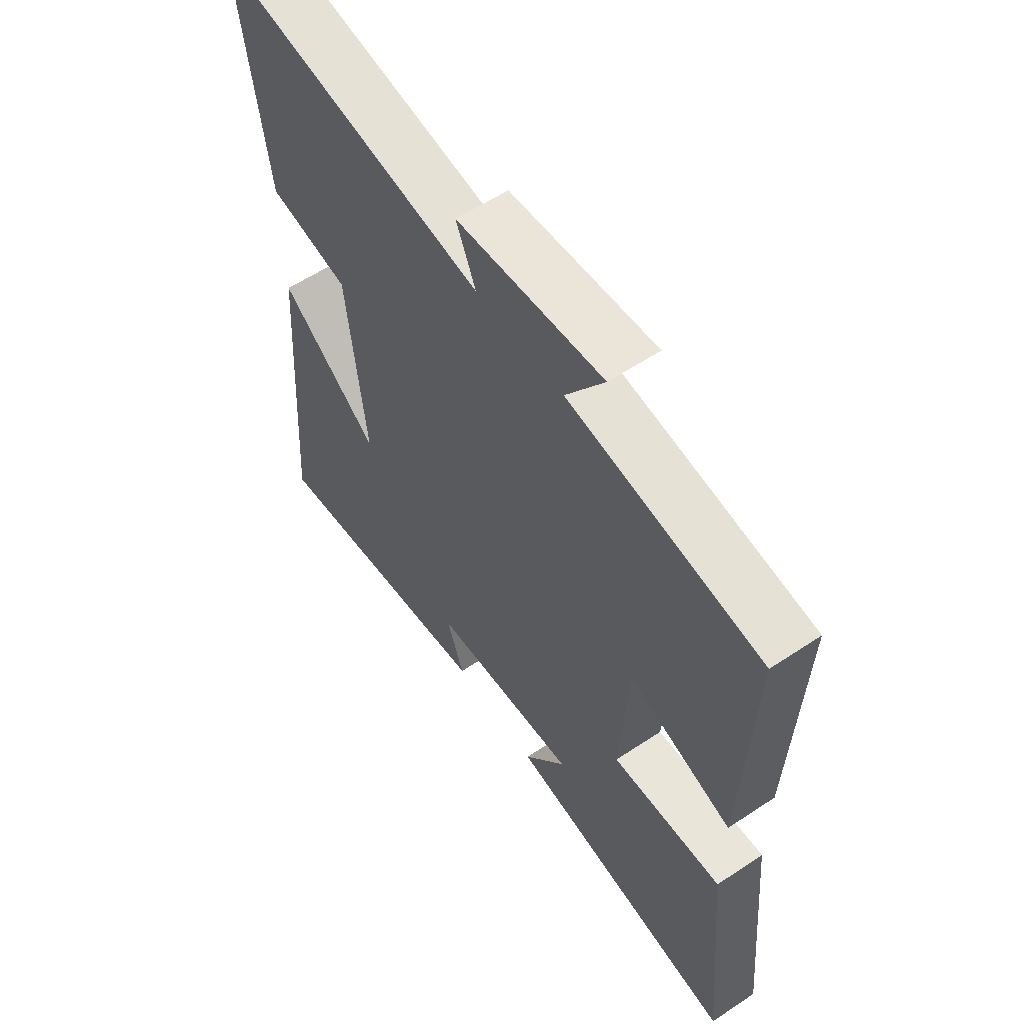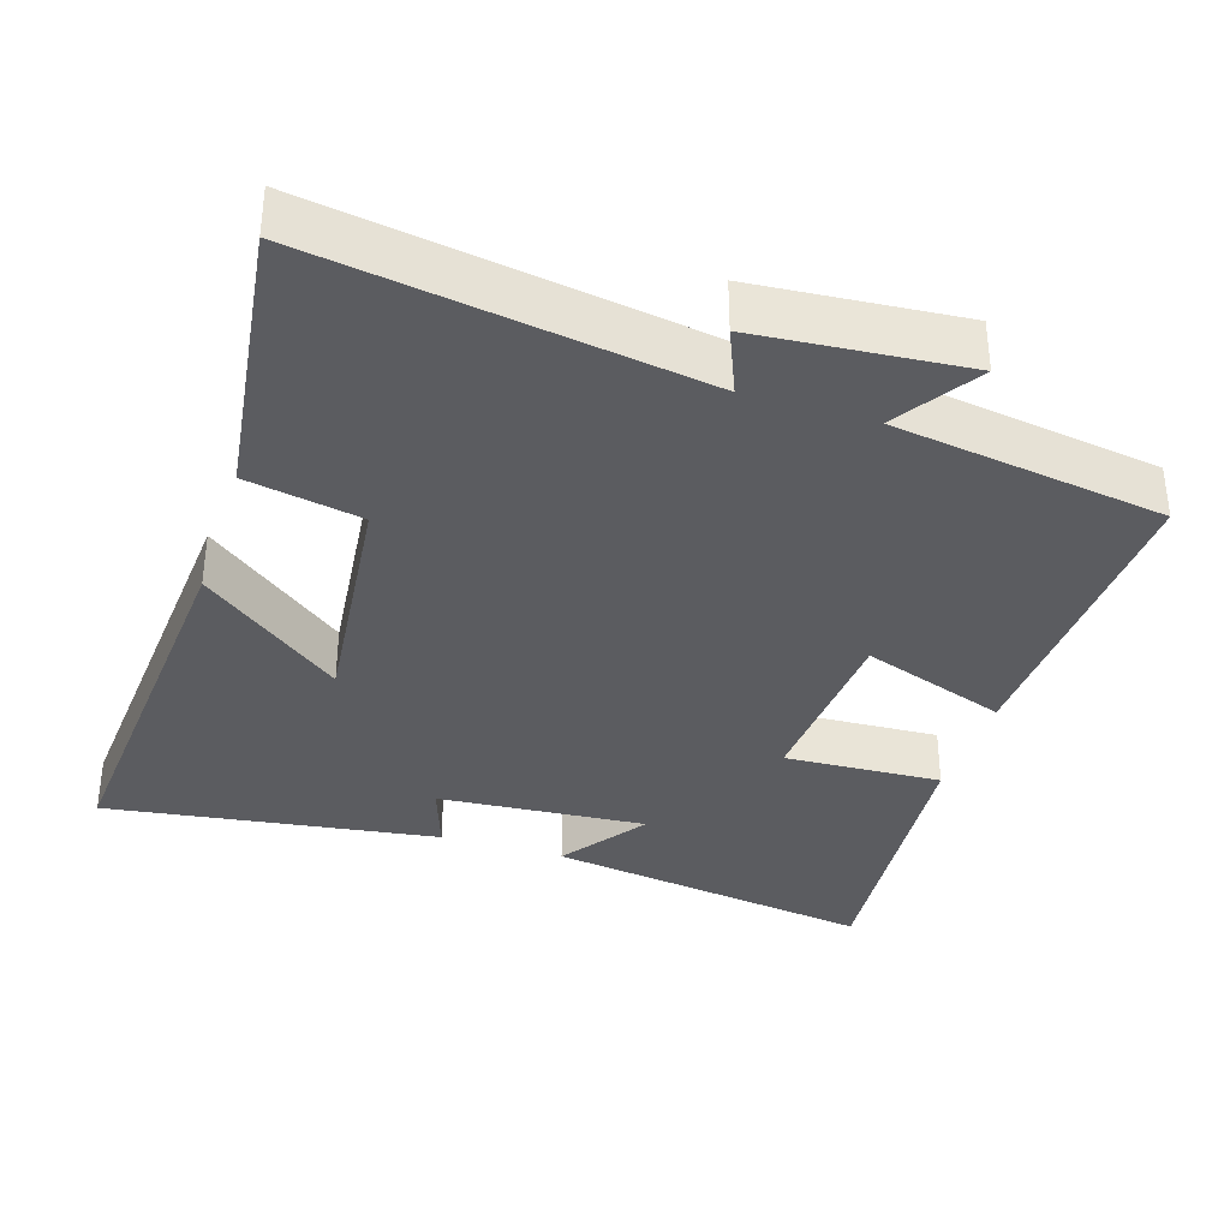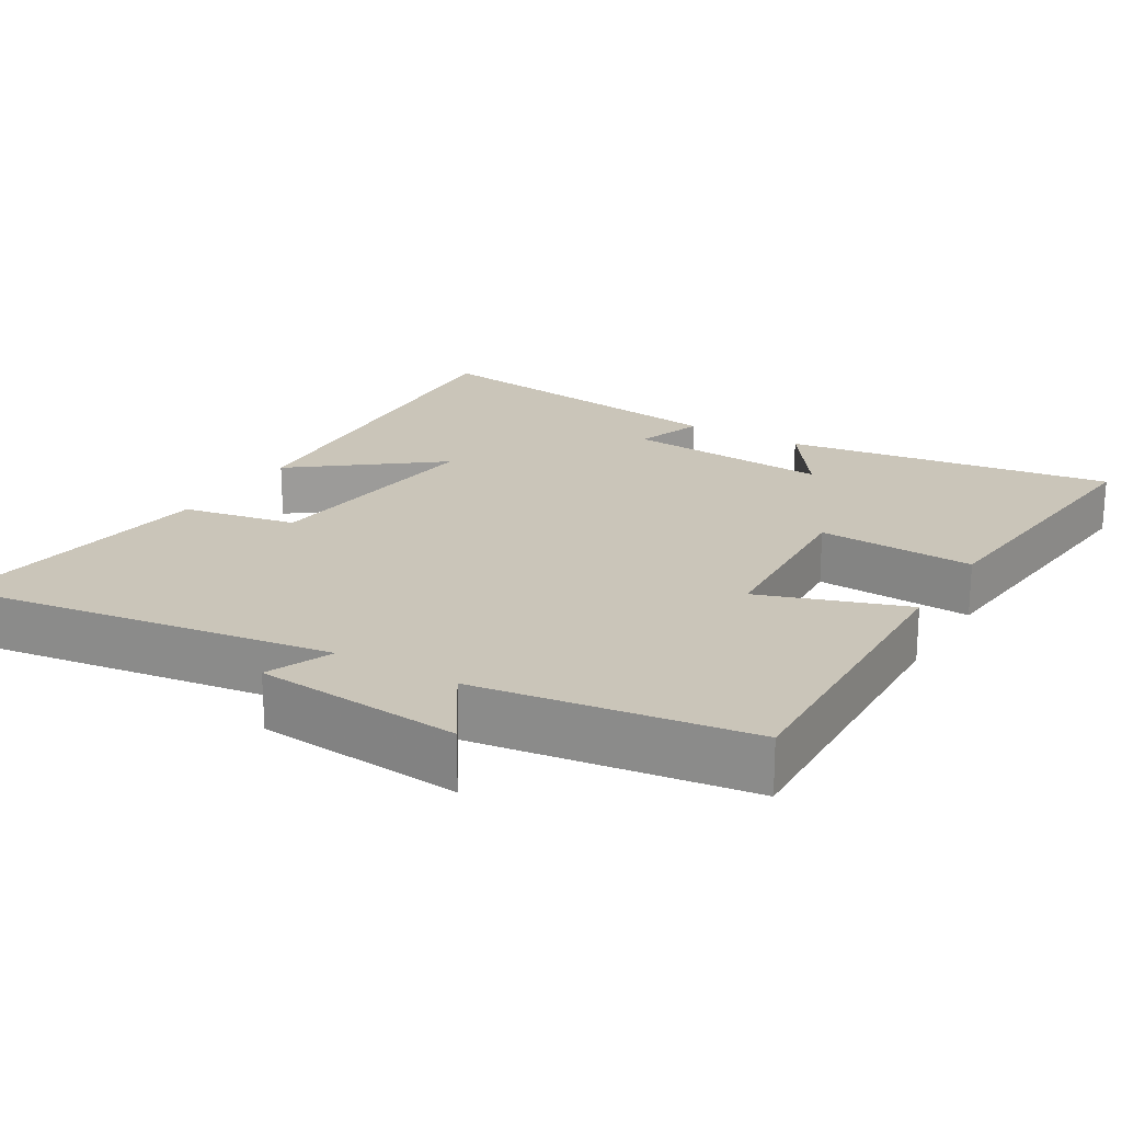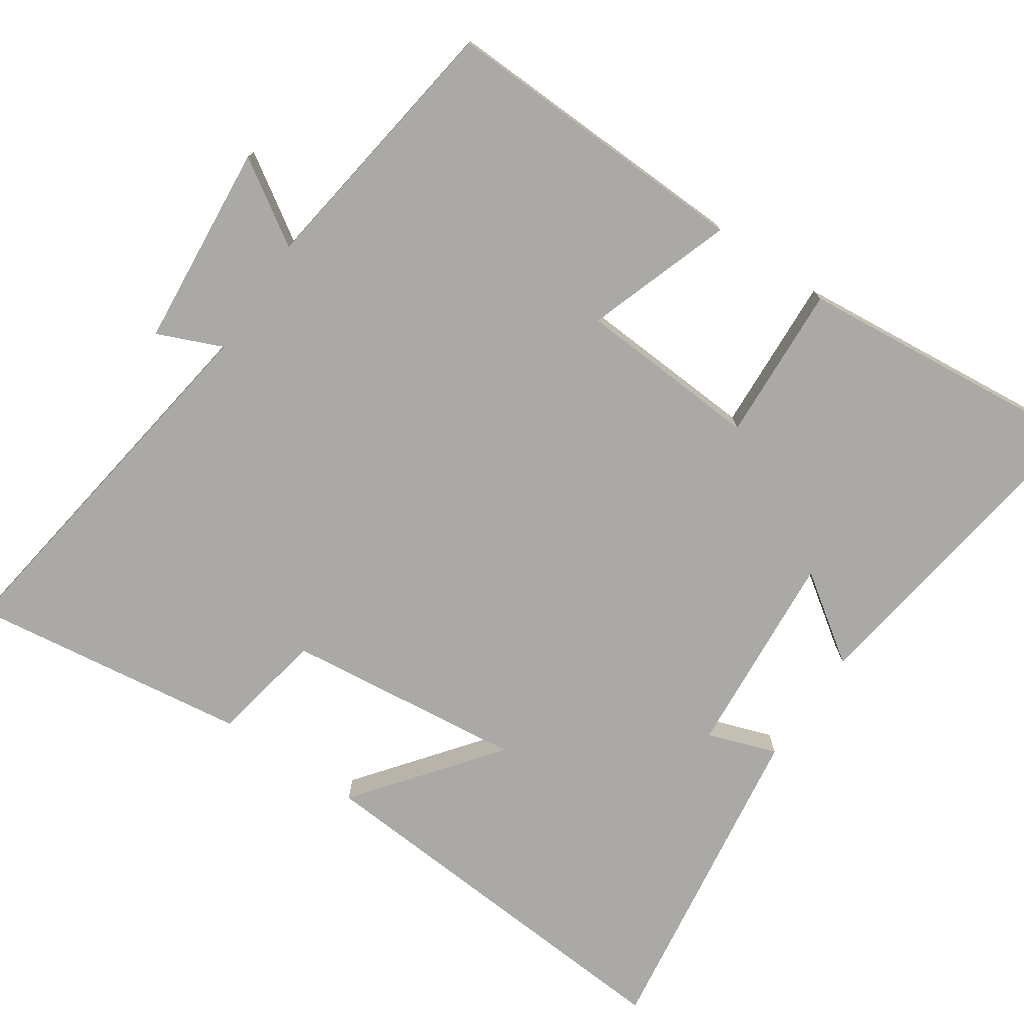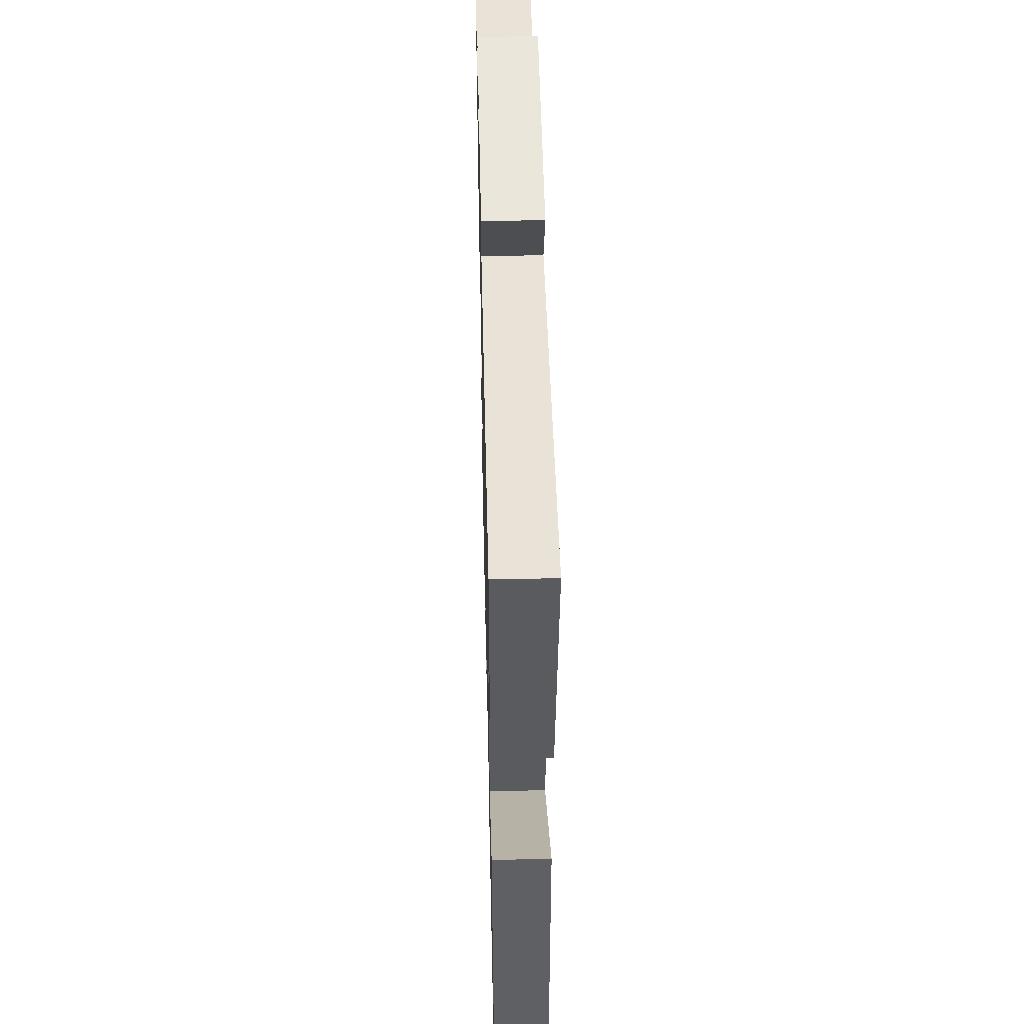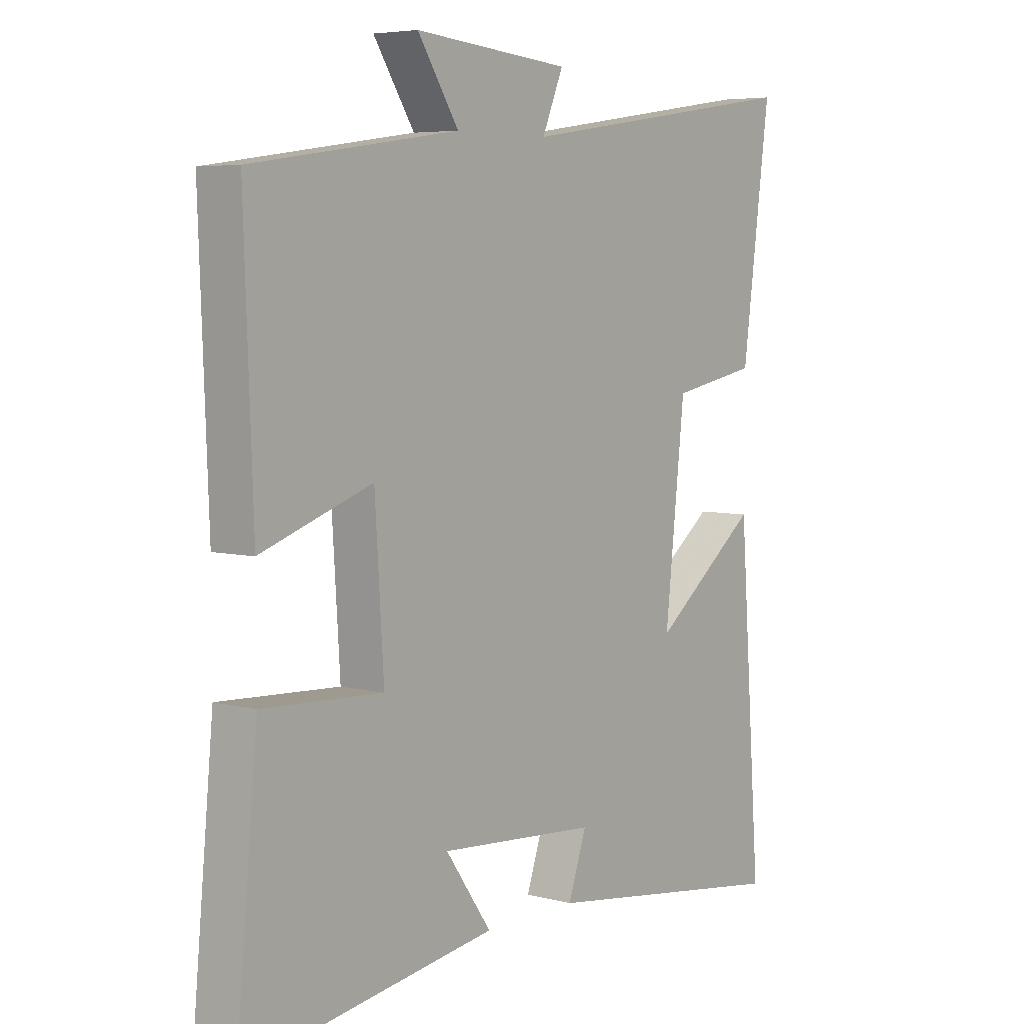
<metadata>
{"format":"obj","ext":"obj","renderer":"f3d","projection":"perspective","resolution":1024,"background":"white","views":[{"elev":58.5,"azim":55.5,"up":"+Z"},{"elev":-35.1,"azim":-17.8,"up":"+Y"},{"elev":20.6,"azim":31.0,"up":"+Y"},{"elev":-75.3,"azim":56.0,"up":"+Y"},{"elev":50.3,"azim":-91.3,"up":"+Z"},{"elev":5.6,"azim":128.2,"up":"+Z"}]}
</metadata>
<code>
v 0.539 0.07 -0.567
v 0.085 0.07 -0.5
v 0.168 0.07 -0.382
v -0.118 0.07 -0.404
v -0.085 0.07 -0.5
v -0.541 0.07 -0.565
v -0.5 0.07 -0.016
v -0.307 0.07 -0.166
v -0.343 0.07 0.164
v -0.5 0.07 0.194
v -0.551 0.07 0.579
v -0.026 0.07 0.5
v -0.064 0.07 0.59
v 0.218 0.07 0.614
v 0.144 0.07 0.5
v 0.516 0.07 0.446
v 0.5 0.07 0.015
v 0.3 0.07 0.084
v 0.284 0.07 -0.168
v 0.5 0.07 -0.157
v 0.539 0 -0.567
v 0.085 0 -0.5
v 0.168 0 -0.382
v -0.118 0 -0.404
v -0.085 0 -0.5
v -0.541 0 -0.565
v -0.5 0 -0.016
v -0.307 0 -0.166
v -0.343 0 0.164
v -0.5 0 0.194
v -0.551 0 0.579
v -0.026 0 0.5
v -0.064 0 0.59
v 0.218 0 0.614
v 0.144 0 0.5
v 0.516 0 0.446
v 0.5 0 0.015
v 0.3 0 0.084
v 0.284 0 -0.168
v 0.5 0 -0.157
f 19 20 1
f 15 16 17 18
f 15 18 19
f 12 13 14 15
f 12 15 19
f 9 10 11 12
f 8 9 12 19
f 5 6 7 8
f 4 5 8
f 3 4 8 19
f 1 2 3
f 1 3 19
f 21 40 39
f 38 37 36 35
f 39 38 35
f 35 34 33 32
f 39 35 32
f 32 31 30 29
f 39 32 29 28
f 28 27 26 25
f 28 25 24
f 39 28 24 23
f 23 22 21
f 39 23 21
f 1 21 22 2
f 2 22 23 3
f 3 23 24 4
f 4 24 25 5
f 5 25 26 6
f 6 26 27 7
f 7 27 28 8
f 8 28 29 9
f 9 29 30 10
f 10 30 31 11
f 11 31 32 12
f 12 32 33 13
f 13 33 34 14
f 14 34 35 15
f 15 35 36 16
f 16 36 37 17
f 17 37 38 18
f 18 38 39 19
f 19 39 40 20
f 20 40 21 1

</code>
